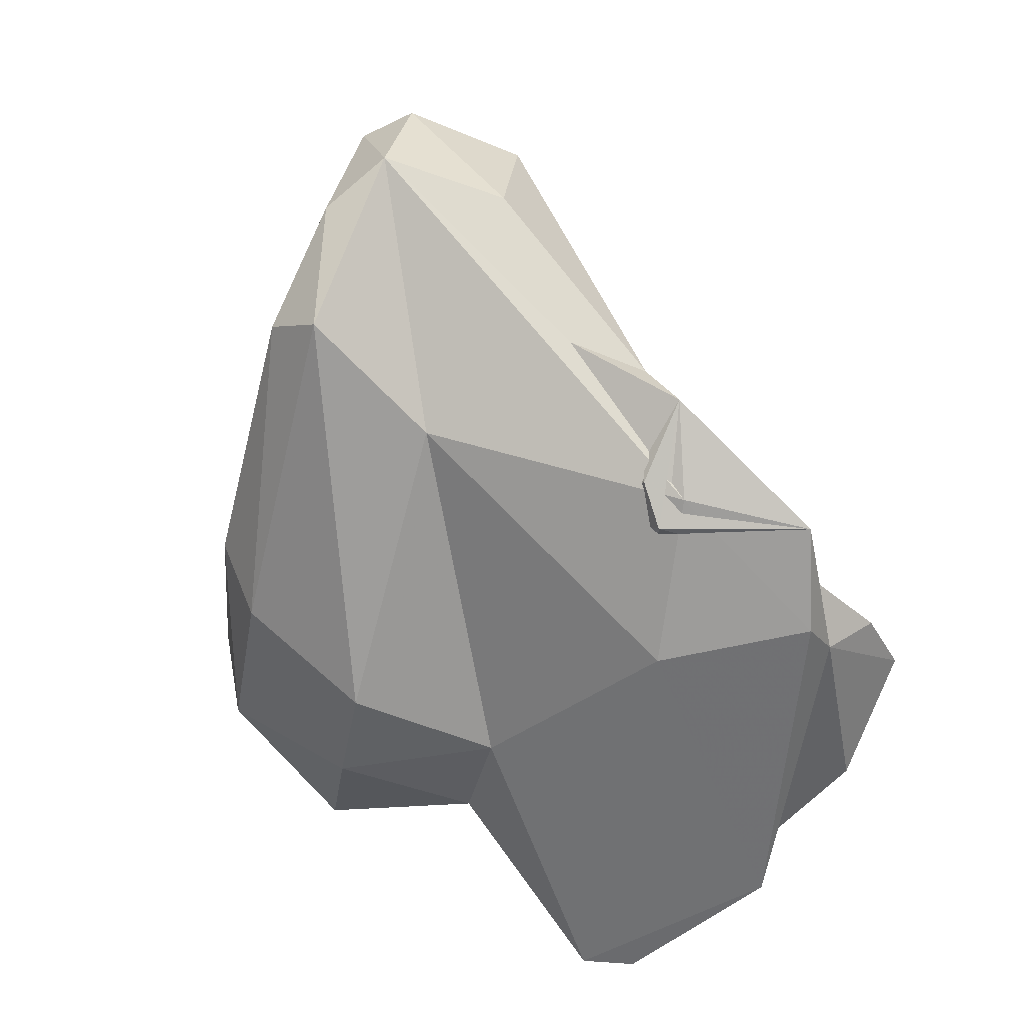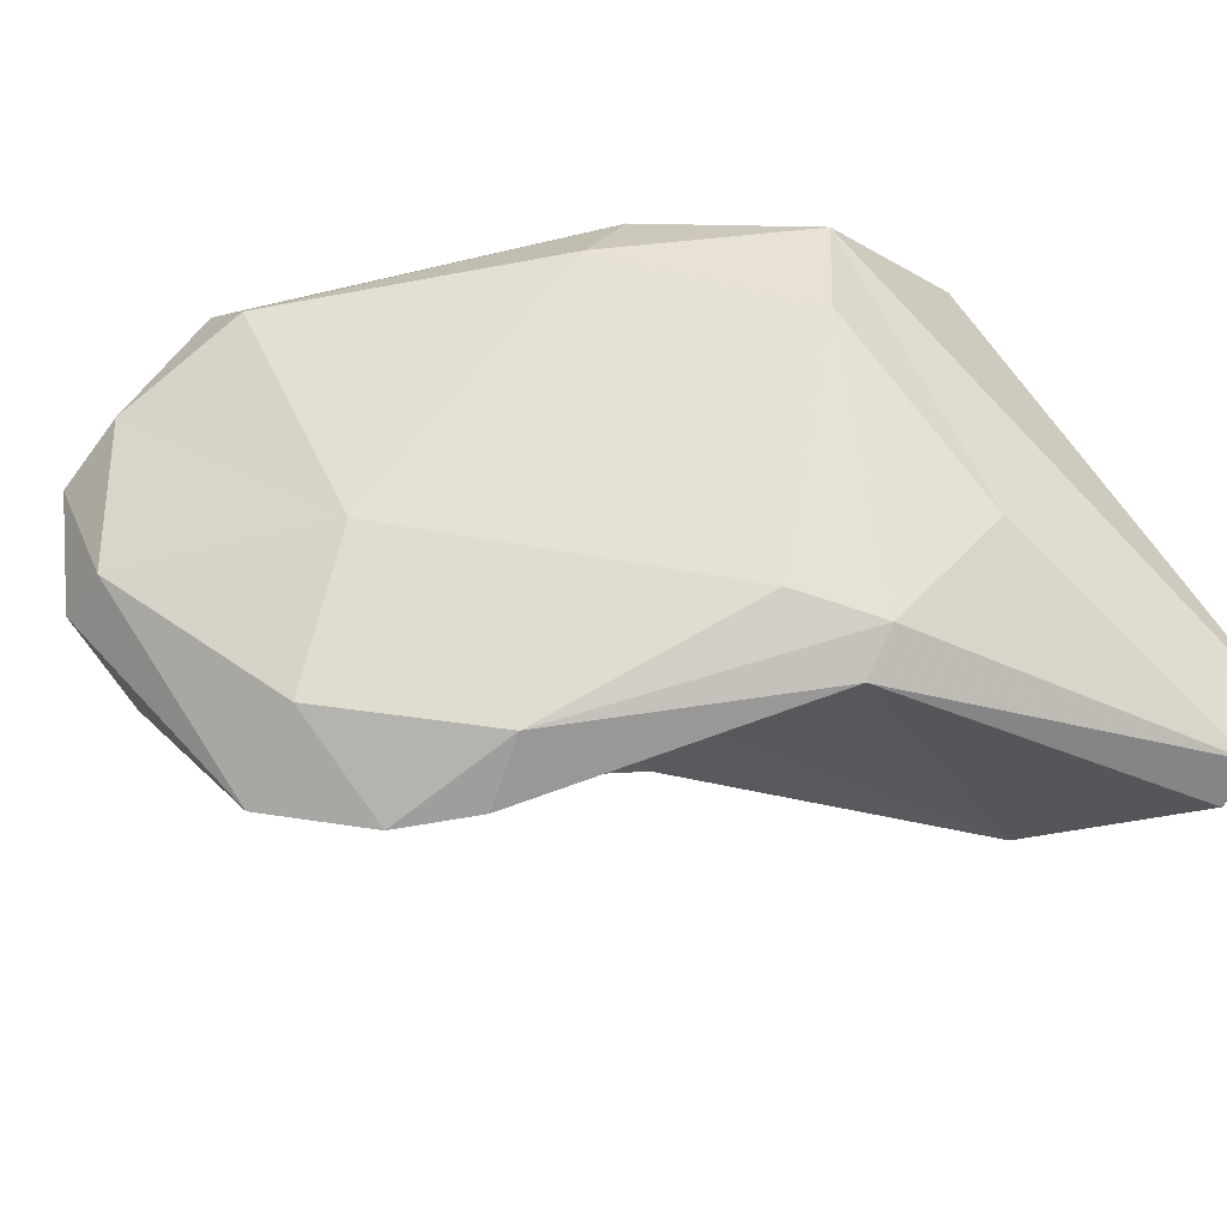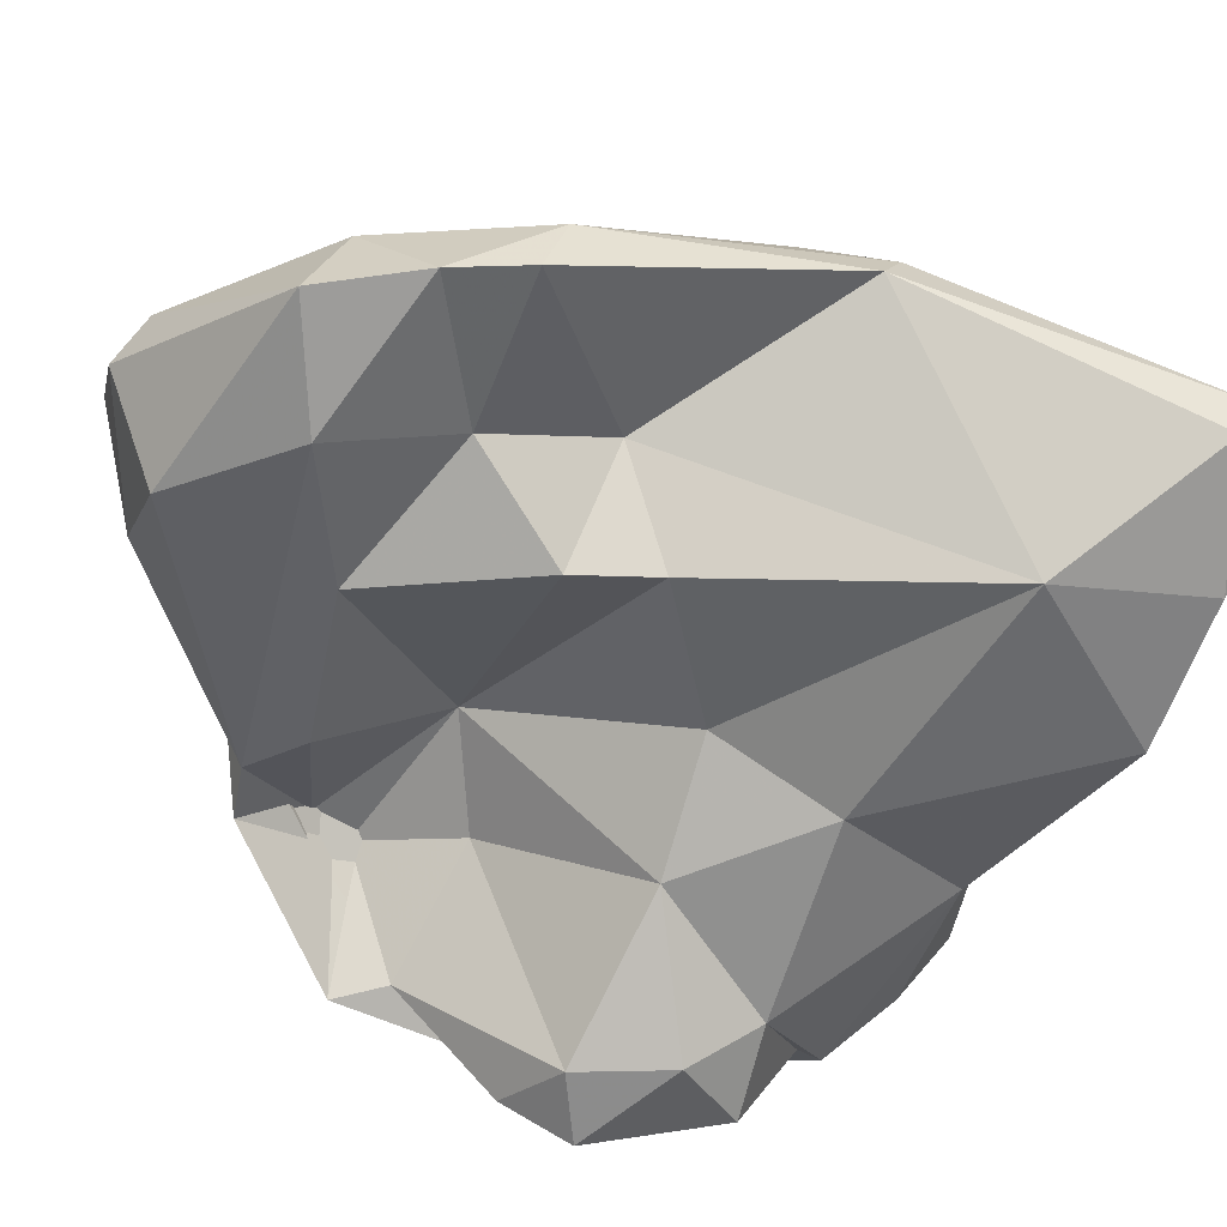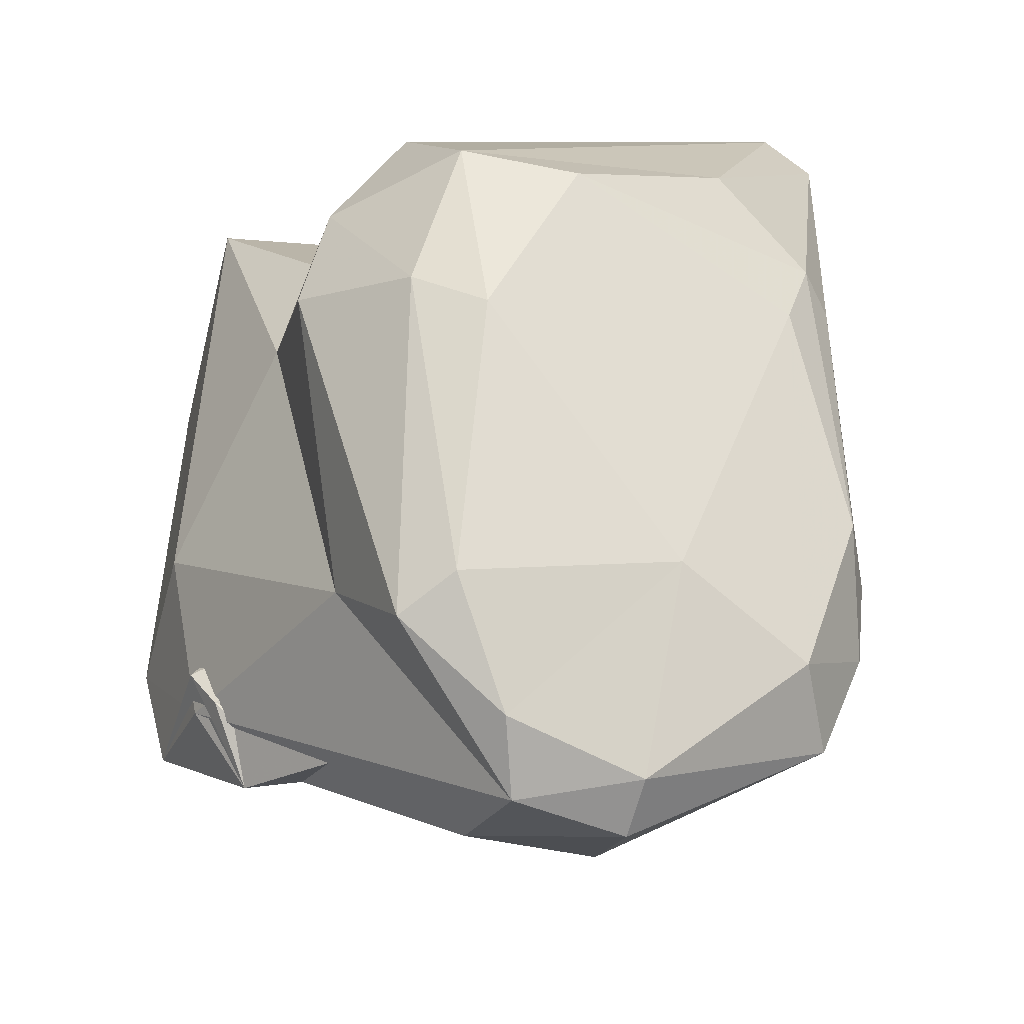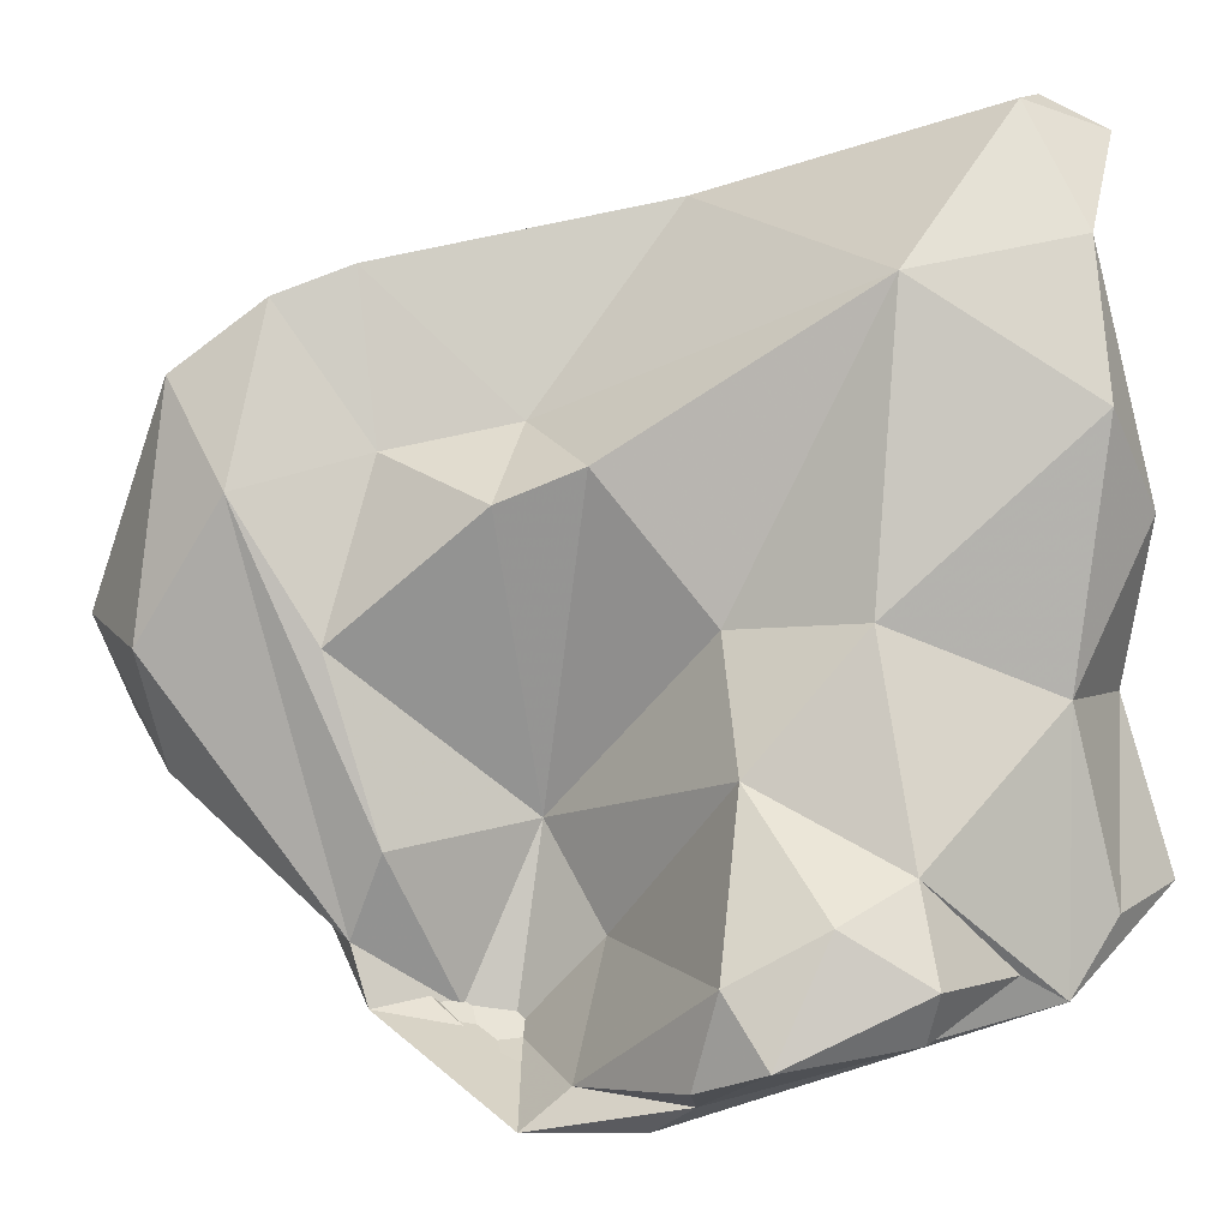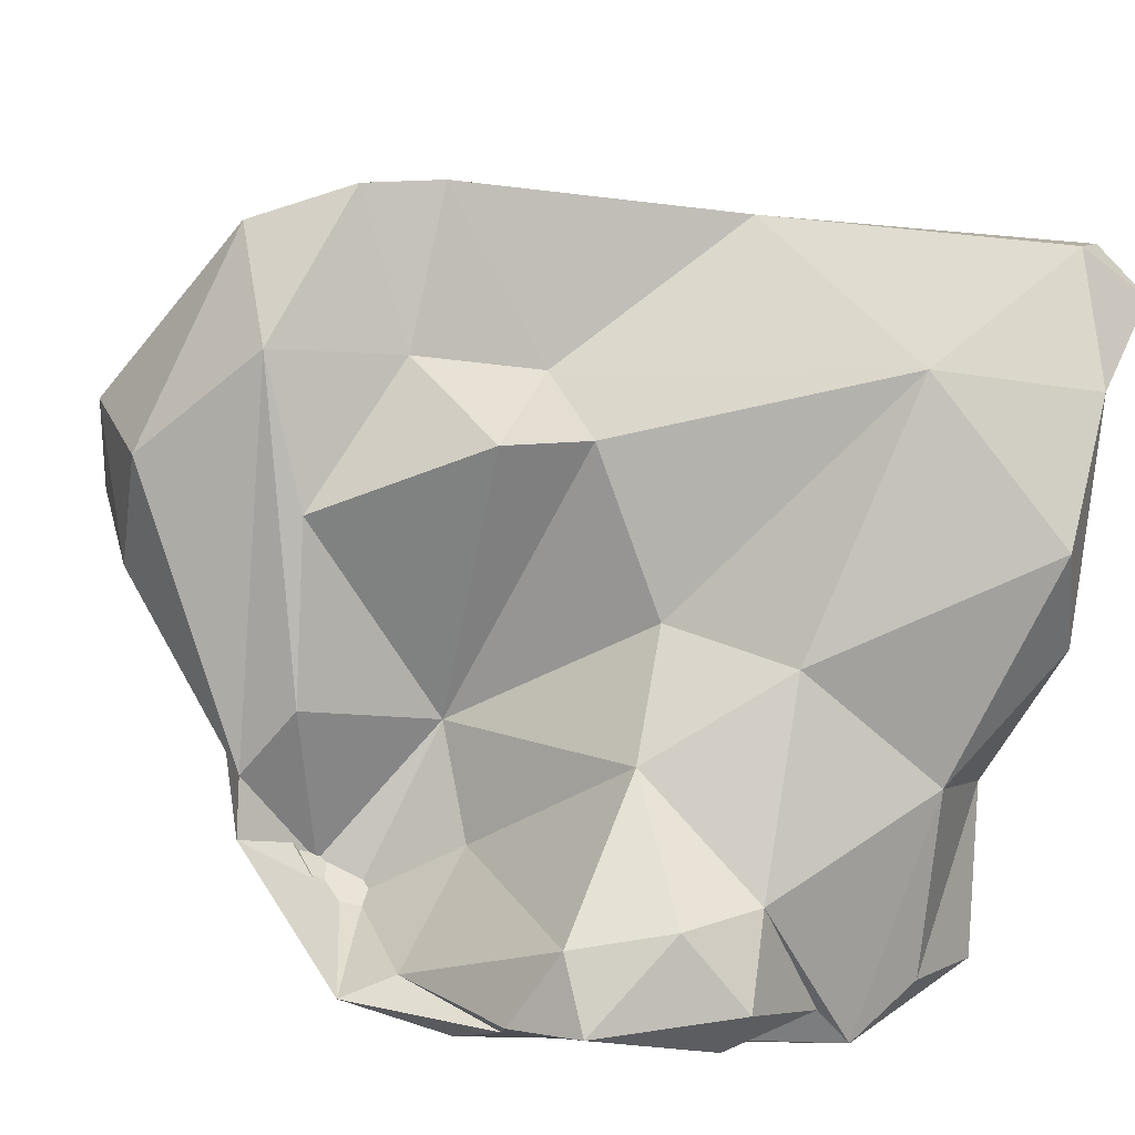
<metadata>
{"format":"obj","ext":"obj","renderer":"f3d","projection":"perspective","resolution":1024,"background":"white","views":[{"elev":24.6,"azim":-107.4,"up":"+Z"},{"elev":33.0,"azim":74.4,"up":"+Y"},{"elev":-39.2,"azim":68.4,"up":"+Y"},{"elev":50.9,"azim":-8.3,"up":"+Y"},{"elev":-79.9,"azim":96.4,"up":"+Y"},{"elev":-74.6,"azim":77.0,"up":"+Y"}]}
</metadata>
<code>
v 180.2 281.2 75.22
v 179.8 281.2 72
v 181.2 285.5 70.98
v 180.7 280.1 70.84
v 181.9 281.4 61.66
v 181.4 285.5 75.27
v 182.6 284.5 78.78
v 181.6 278.3 70.93
v 181.4 284.8 76.11
v 182.1 278.5 65.39
v 181.1 281.5 73.79
v 182.8 281 62.82
v 183.9 286.8 58.55
v 182.3 277 69.04
v 182.1 285.8 76.54
v 184.3 285 79.1
v 183.8 284.7 72.64
v 183.5 277.9 64.96
v 184.2 277.9 70
v 183.5 282.8 60.08
v 183.5 285.2 58.31
v 185.8 279.5 65.11
v 185 289.6 66.55
v 185.3 278 67.22
v 188.9 282.8 60.77
v 186.6 284.5 77.93
v 185.8 291.4 77.32
v 185.1 287.1 79.99
v 187 294 65.45
v 188.5 288.1 83.54
v 185.8 293.8 68.49
v 187.2 294.4 80.61
v 186.5 286.8 73.99
v 188.2 281.4 68.98
v 188.9 296.4 70.52
v 189.6 293.7 62.26
v 189.7 293.3 83.38
v 191.5 282.1 65.38
v 186.8 289.9 63.46
v 188.9 295.3 80.06
v 188.3 286.3 59.15
v 199.9 284.8 59.05
v 190.9 296.6 65.96
v 191.8 285.2 78.88
v 191.4 284 69
v 189.6 291.5 84.79
v 192.1 286.5 83.76
v 190.8 296.8 72.09
v 193.2 291.3 84.48
v 195.6 284.8 71.78
v 193 284.6 58.13
v 195 284.7 74.23
v 194.1 296.3 67.01
v 202.2 288 57.91
v 192.6 289.8 85.27
v 195.8 286 80.86
v 196.3 287.2 77.06
v 195.1 293 78.87
v 195.9 282.9 59.19
v 198.7 287.9 82.2
v 200 292.6 70.01
v 201 288.4 77.08
v 198.4 290.4 80.9
v 196.5 288.1 73.29
v 200.4 288 79.36
v 199.6 284 63.85
v 199 293 64.39
v 200.7 290.3 76.29
v 201.6 290.8 68.55
v 201 291.9 67.75
v 203.3 288.1 59.64
v 203.2 286.9 60.25
g foo
f 8 4 14
f 19 8 14
f 24 19 14
f 18 24 14
f 12 10 4
f 4 10 14
f 18 14 10
f 11 1 4
f 8 11 4
f 11 8 19
f 19 17 11
f 17 19 34
f 4 1 2
f 34 19 24
f 4 2 5
f 12 4 5
f 22 24 18
f 34 24 22
f 38 34 22
f 22 18 12
f 18 10 12
f 38 22 25
f 22 12 5
f 25 22 5
f 25 5 20
f 15 26 16
f 15 16 7
f 33 26 15
f 15 7 6
f 33 15 6
f 1 7 9
f 6 1 11
f 6 7 1
f 6 11 17
f 33 6 17
f 17 34 33
f 45 33 34
f 1 9 2
f 2 9 3
f 38 45 34
f 2 3 5
f 3 13 5
f 59 38 25
f 21 5 13
f 5 21 20
f 21 41 20
f 41 25 20
f 51 59 25
f 51 25 41
f 41 21 13
f 16 28 7
f 33 44 26
f 52 44 33
f 9 7 28
f 45 50 33
f 50 52 33
f 50 45 66
f 9 27 3
f 66 45 38
f 27 23 3
f 13 3 23
f 66 38 59
f 66 59 42
f 39 13 23
f 59 51 42
f 39 41 13
f 39 42 41
f 51 41 42
f 30 16 47
f 26 56 16
f 16 56 47
f 16 30 28
f 26 44 56
f 57 56 44
f 44 52 57
f 46 9 28
f 64 57 52
f 46 27 9
f 50 64 52
f 50 66 64
f 69 64 66
f 27 31 23
f 72 69 66
f 42 72 66
f 54 72 42
f 31 29 23
f 39 23 29
f 54 42 39
f 36 39 29
f 54 39 36
f 47 55 30
f 60 55 47
f 56 60 47
f 55 46 30
f 56 65 60
f 46 28 30
f 65 56 57
f 65 57 62
f 62 57 64
f 32 27 46
f 69 62 64
f 70 69 71
f 69 72 71
f 32 31 27
f 35 31 32
f 70 71 67
f 54 67 71
f 71 72 54
f 35 29 31
f 43 29 35
f 54 43 67
f 43 36 29
f 54 36 43
f 46 55 49
f 63 49 60
f 49 55 60
f 68 63 65
f 63 60 65
f 37 46 49
f 58 49 63
f 65 62 68
f 58 37 49
f 61 58 63
f 61 63 68
f 37 32 46
f 40 37 58
f 32 37 40
f 69 68 62
f 48 40 58
f 48 58 61
f 70 61 68
f 70 68 69
f 35 32 40
f 35 40 48
f 53 48 61
f 67 53 70
f 53 61 70
f 43 35 48
f 43 48 53
f 67 43 53
g

</code>
